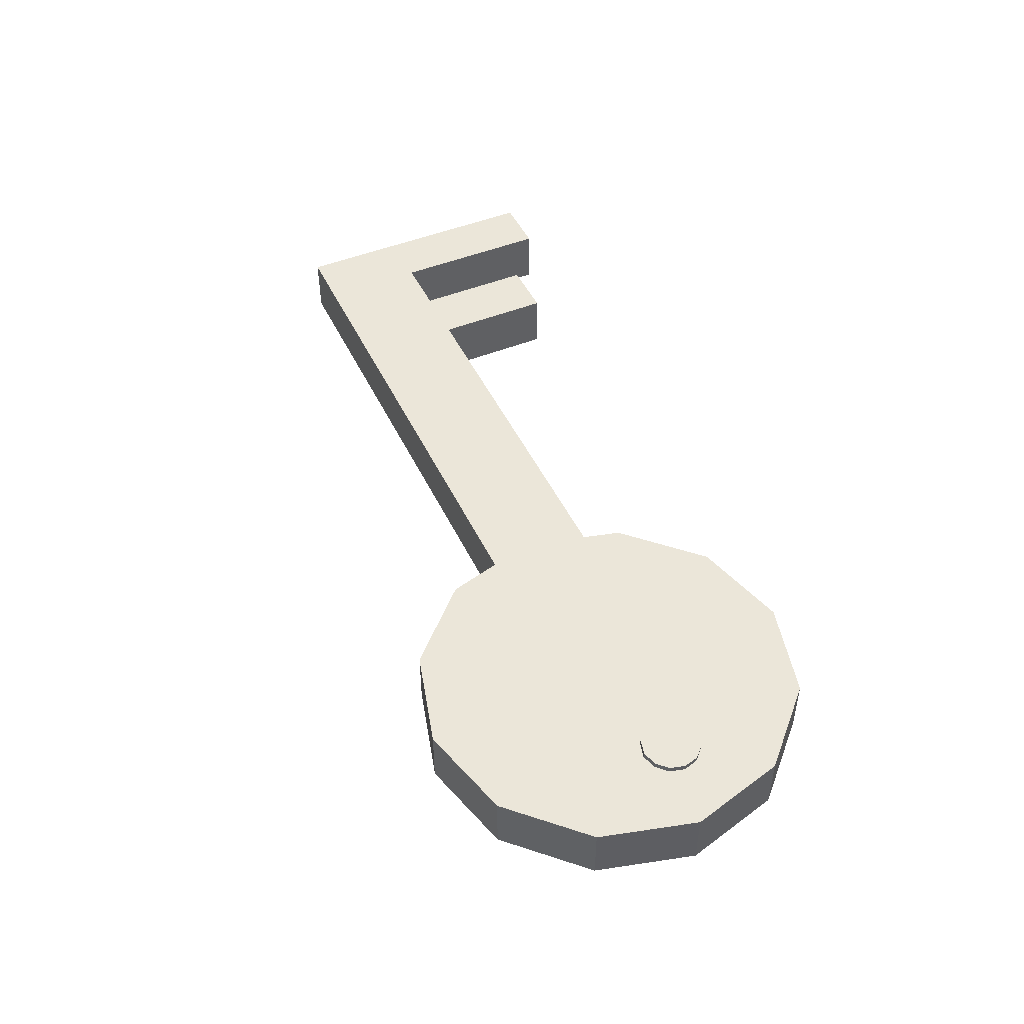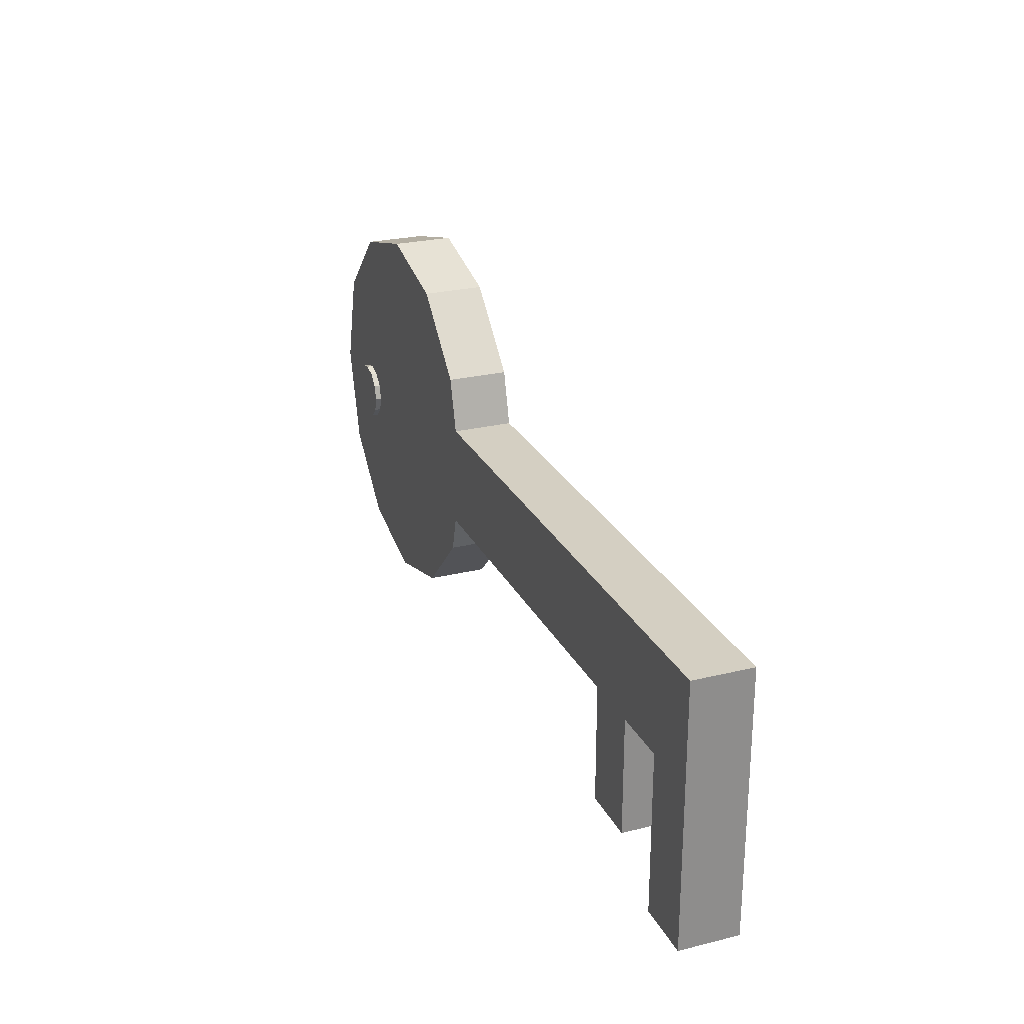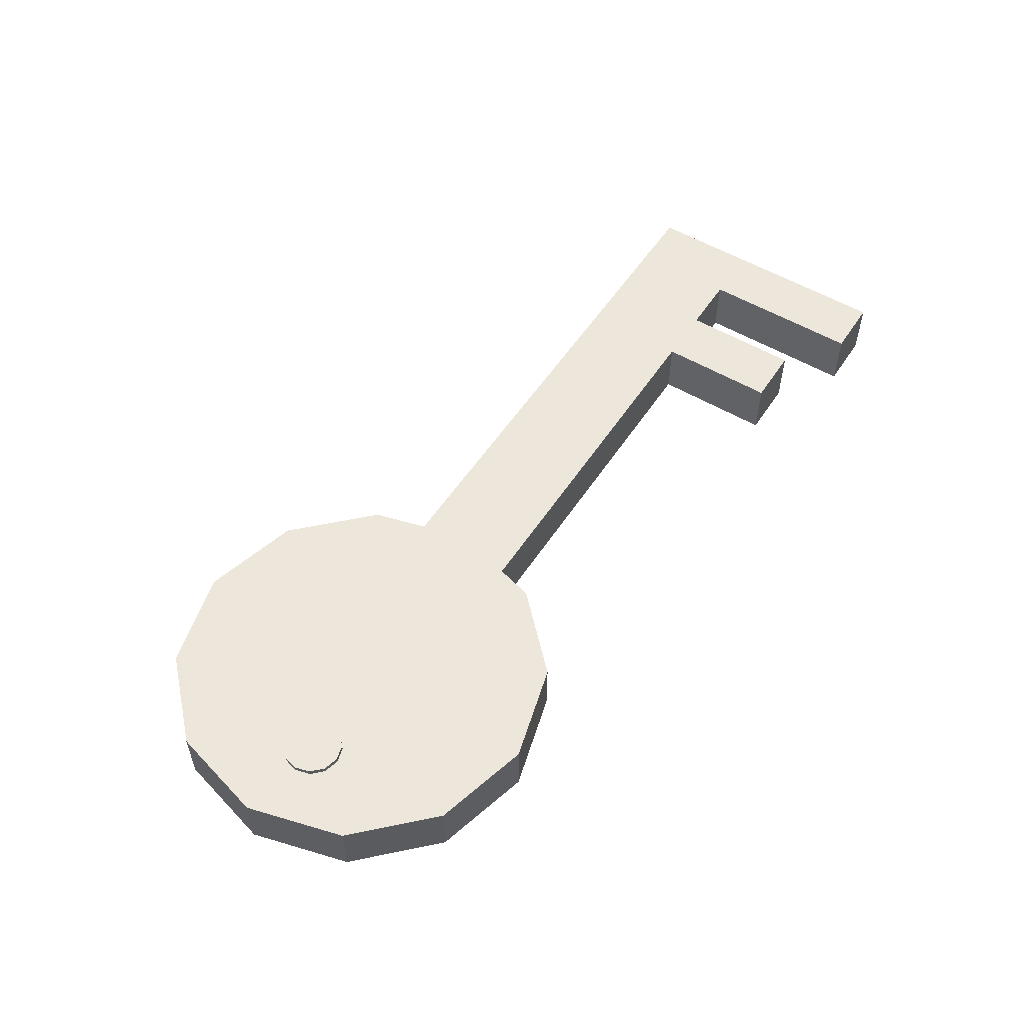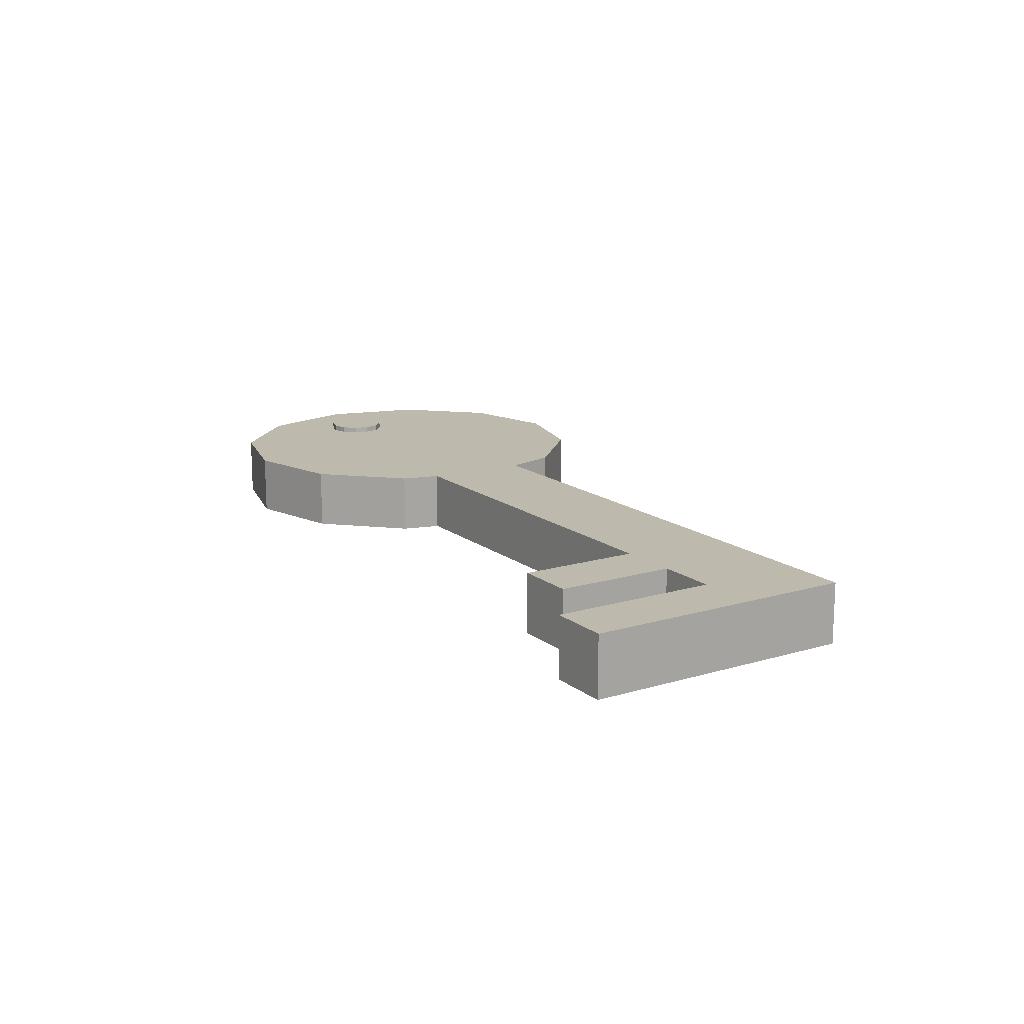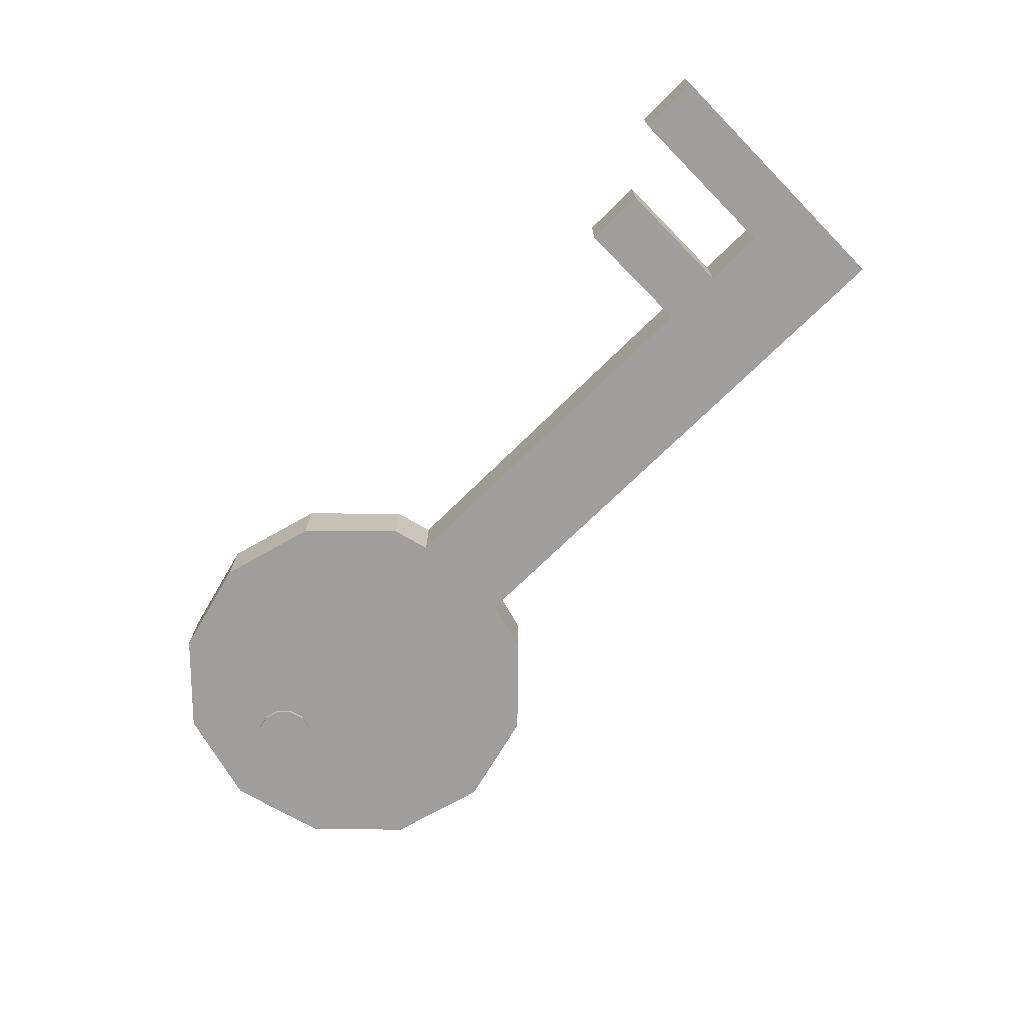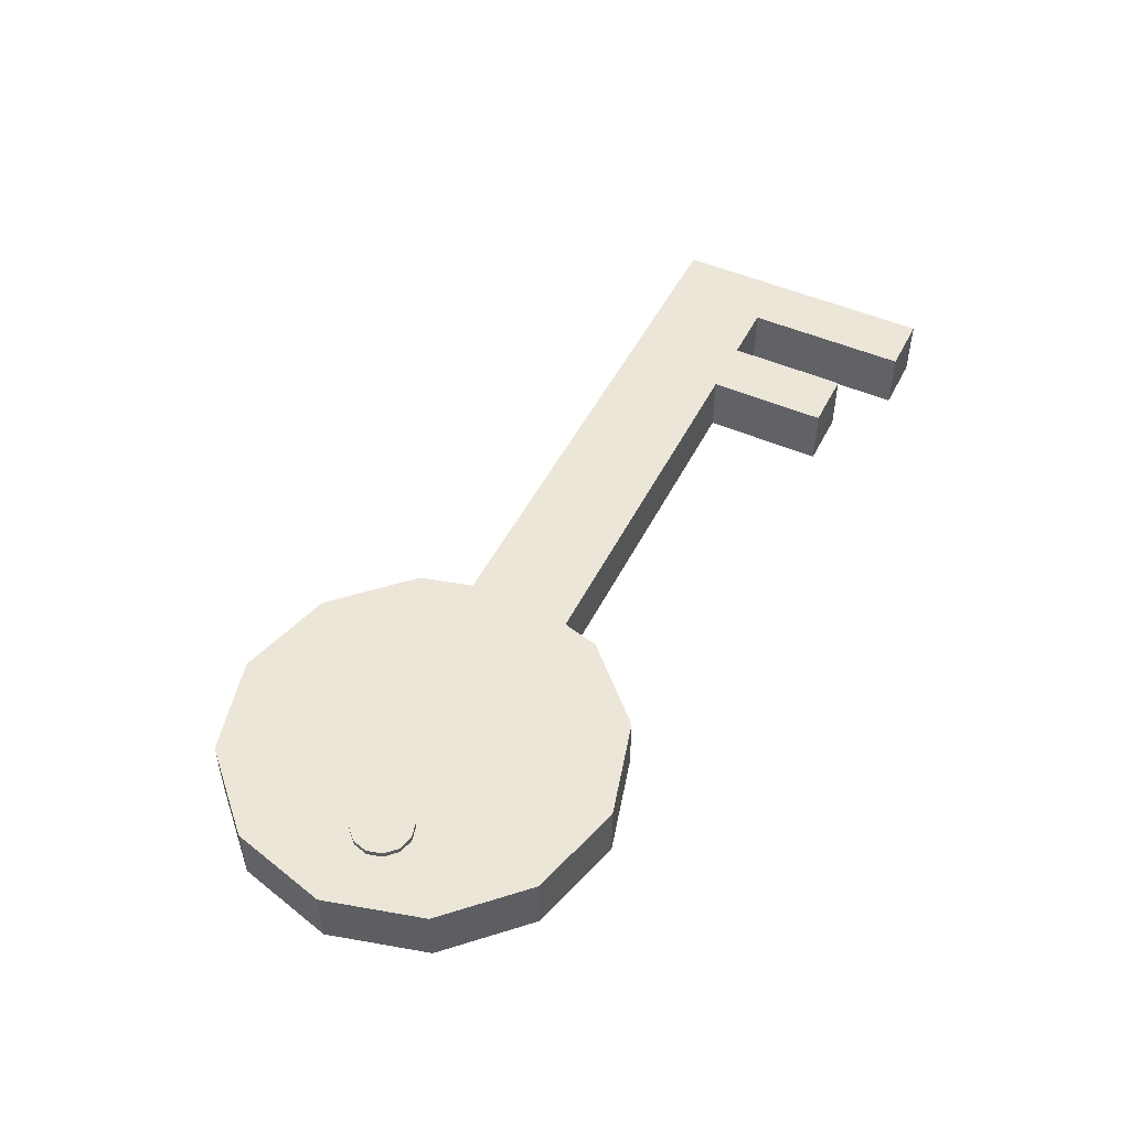
<metadata>
{"format":"obj","ext":"obj","renderer":"f3d","projection":"perspective","resolution":1024,"background":"white","views":[{"elev":47.4,"azim":-114.6,"up":"+Z"},{"elev":25.4,"azim":68.5,"up":"+Y"},{"elev":53.8,"azim":-57.5,"up":"+Z"},{"elev":15.1,"azim":57.4,"up":"+Z"},{"elev":-71.0,"azim":44.6,"up":"+Z"},{"elev":49.4,"azim":-64.0,"up":"+Z"}]}
</metadata>
<code>
v -0.2171 0.168 0.01986
v -0.2821 0.1505 0.01986
v -0.2821 0.1505 -0.02014
v -0.2171 0.168 -0.02014
v -0.3297 0.103 0.01986
v -0.3297 0.103 -0.02014
v -0.3471 0.03796 0.01986
v -0.3471 0.03796 -0.02014
v -0.3297 -0.02704 0.01986
v -0.3297 -0.02704 -0.02014
v -0.2821 -0.07463 0.01986
v -0.2821 -0.07463 -0.02014
v -0.2171 -0.09204 0.01986
v -0.2171 -0.09204 -0.02014
v -0.1521 -0.07463 0.01986
v -0.1521 -0.07463 -0.02014
v -0.1045 -0.02704 0.01986
v -0.1045 -0.02704 -0.02014
v -0.08712 0.03796 0.01986
v -0.08712 0.03796 -0.02014
v -0.1045 0.103 0.01986
v -0.1045 0.103 -0.02014
v -0.1521 0.1505 0.01986
v -0.1521 0.1505 -0.02014
v -0.1171 -0.002044 0.01986
v -0.1171 0.06796 0.01986
v 0.2729 0.06796 0.01986
v 0.2729 -0.002044 0.01986
v -0.1171 -0.002044 -0.02014
v 0.2729 -0.002044 -0.02014
v 0.2729 0.06796 -0.02014
v -0.1171 0.06796 -0.02014
v 0.1929 -0.08204 0.01986
v 0.1529 -0.08204 0.01986
v 0.1529 -0.002044 0.01986
v 0.1929 -0.002044 0.01986
v 0.1929 -0.08204 -0.02014
v 0.1929 -0.002044 -0.02014
v 0.1529 -0.002044 -0.02014
v 0.1529 -0.08204 -0.02014
v 0.2729 -0.112 0.01986
v 0.2329 -0.112 0.01986
v 0.2329 -0.002044 0.01986
v 0.2729 -0.002044 0.01986
v 0.2729 -0.112 -0.02014
v 0.2729 -0.002044 -0.02014
v 0.2329 -0.002044 -0.02014
v 0.2329 -0.112 -0.02014
v -0.2877 0.04761 0.02384
v -0.2977 0.04493 0.02384
v -0.2954 0.04606 -0.02274
v -0.2854 0.04874 -0.02274
v -0.305 0.03761 0.02384
v -0.3027 0.03874 -0.02274
v -0.3077 0.02761 0.02384
v -0.3054 0.02874 -0.02274
v -0.305 0.01761 0.02384
v -0.3027 0.01874 -0.02274
v -0.2977 0.01029 0.02384
v -0.2954 0.01142 -0.02274
v -0.2877 0.007607 0.02384
v -0.2854 0.008743 -0.02274
v -0.2777 0.01029 0.02384
v -0.2754 0.01142 -0.02274
v -0.2703 0.01761 0.02384
v -0.2681 0.01874 -0.02274
v -0.2677 0.02761 0.02384
v -0.2654 0.02874 -0.02274
v -0.2703 0.03761 0.02384
v -0.2681 0.03874 -0.02274
v -0.2777 0.04493 0.02384
v -0.2754 0.04606 -0.02274
f 4 3 2 1
f 3 6 5 2
f 6 8 7 5
f 8 10 9 7
f 10 12 11 9
f 12 14 13 11
f 14 16 15 13
f 16 18 17 15
f 18 20 19 17
f 20 22 21 19
f 22 24 23 21
f 24 4 1 23
f 1 2 5 7 9 11 13 15 17 19 21 23
f 24 22 20 18 16 14 12 10 8 6 3 4
f 28 27 26 25
f 32 31 30 29
f 26 32 29 25
f 30 31 27 28
f 29 30 28 25
f 27 31 32 26
f 36 35 34 33
f 40 39 38 37
f 34 40 37 33
f 38 39 35 36
f 37 38 36 33
f 35 39 40 34
f 44 43 42 41
f 48 47 46 45
f 42 48 45 41
f 46 47 43 44
f 45 46 44 41
f 43 47 48 42
f 52 51 50 49
f 51 54 53 50
f 54 56 55 53
f 56 58 57 55
f 58 60 59 57
f 60 62 61 59
f 62 64 63 61
f 64 66 65 63
f 66 68 67 65
f 68 70 69 67
f 70 72 71 69
f 72 52 49 71
f 49 50 53 55 57 59 61 63 65 67 69 71
f 72 70 68 66 64 62 60 58 56 54 51 52

</code>
